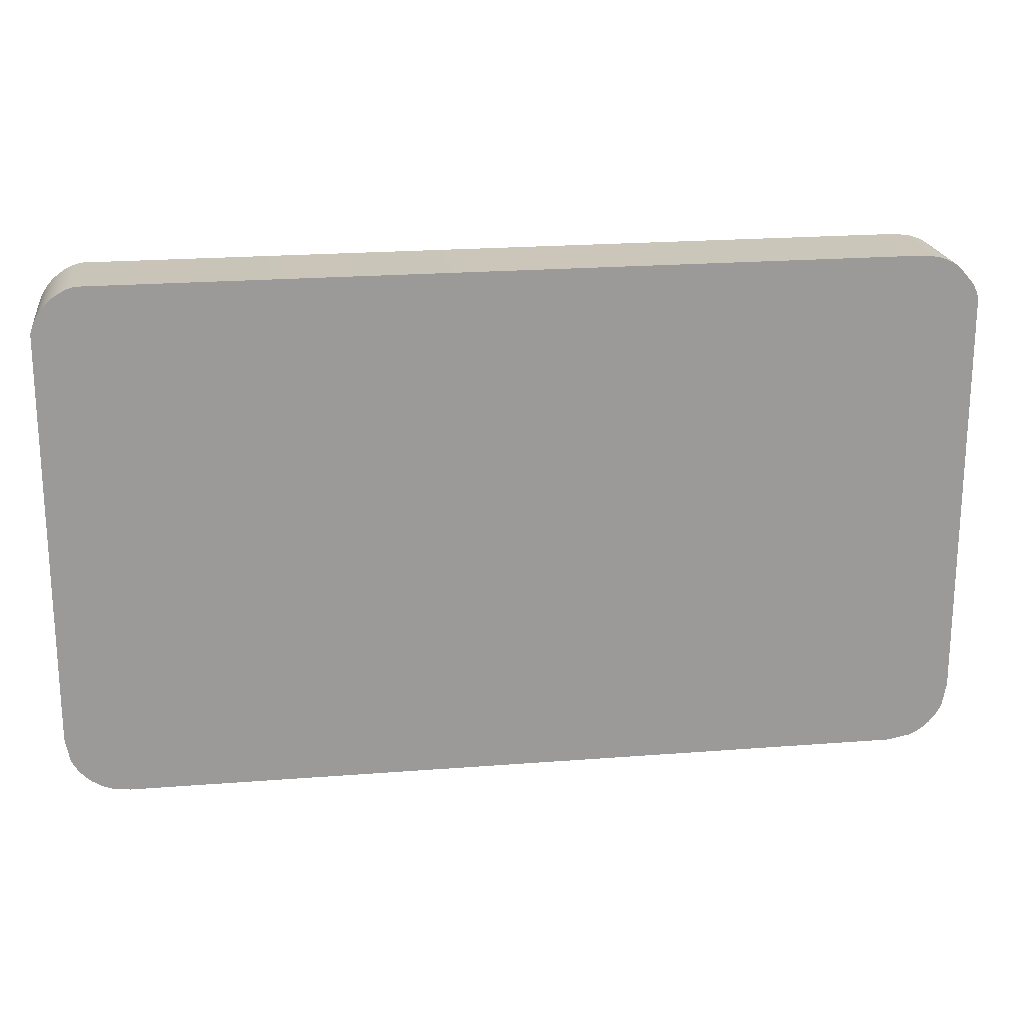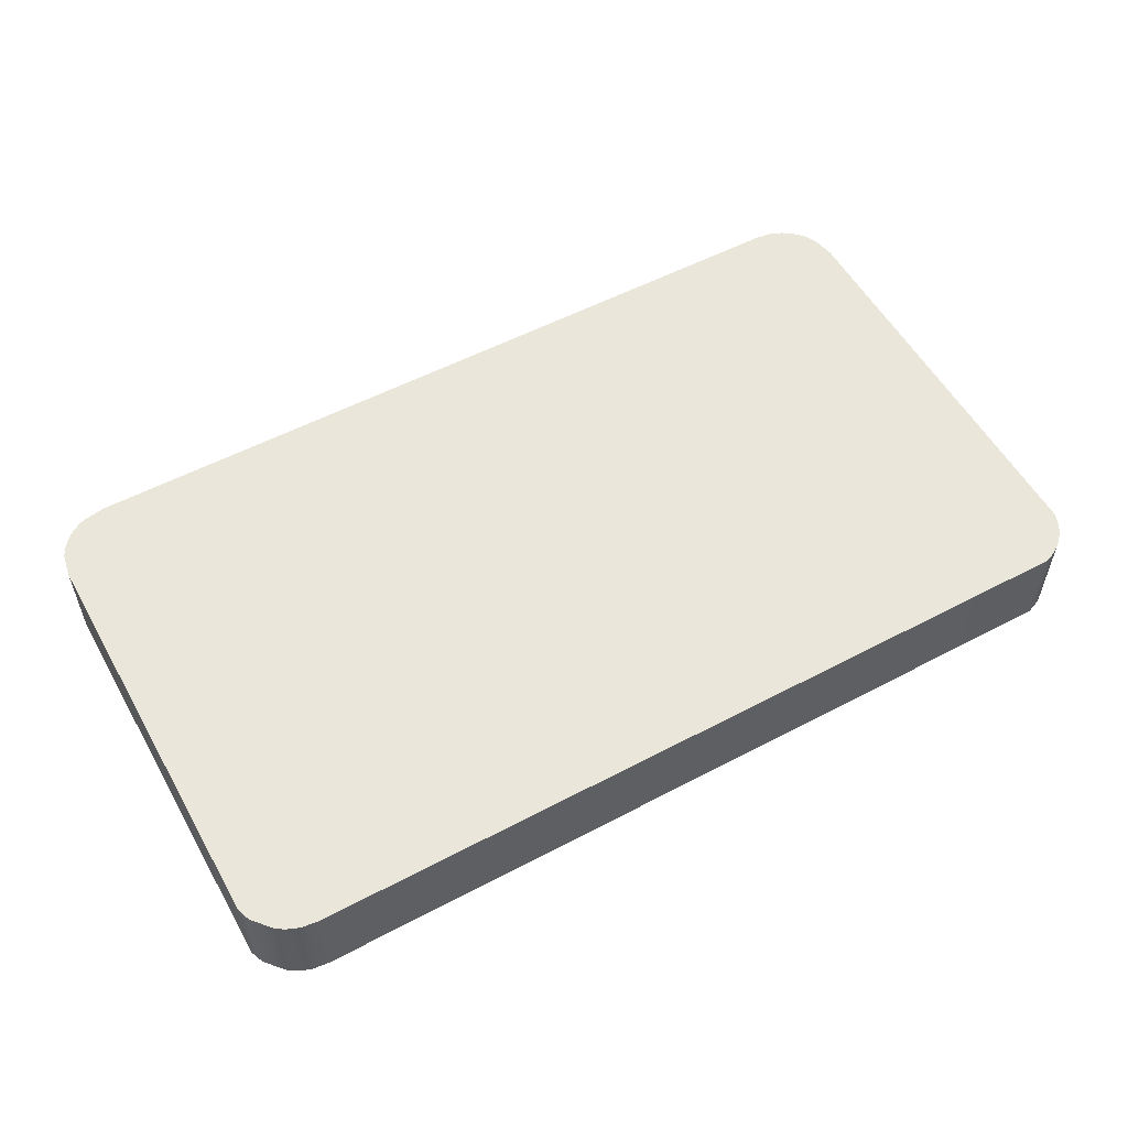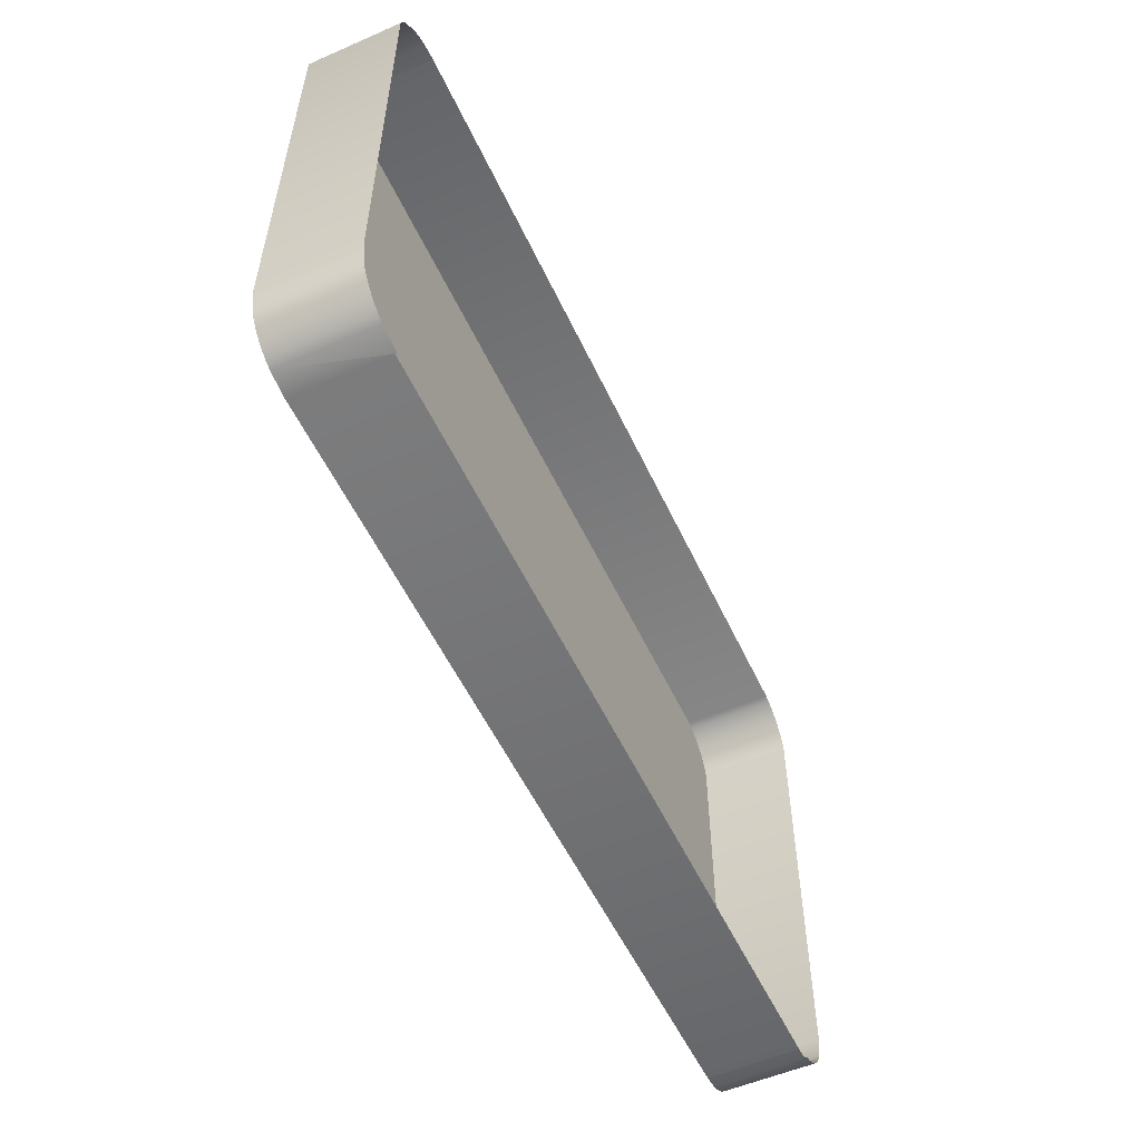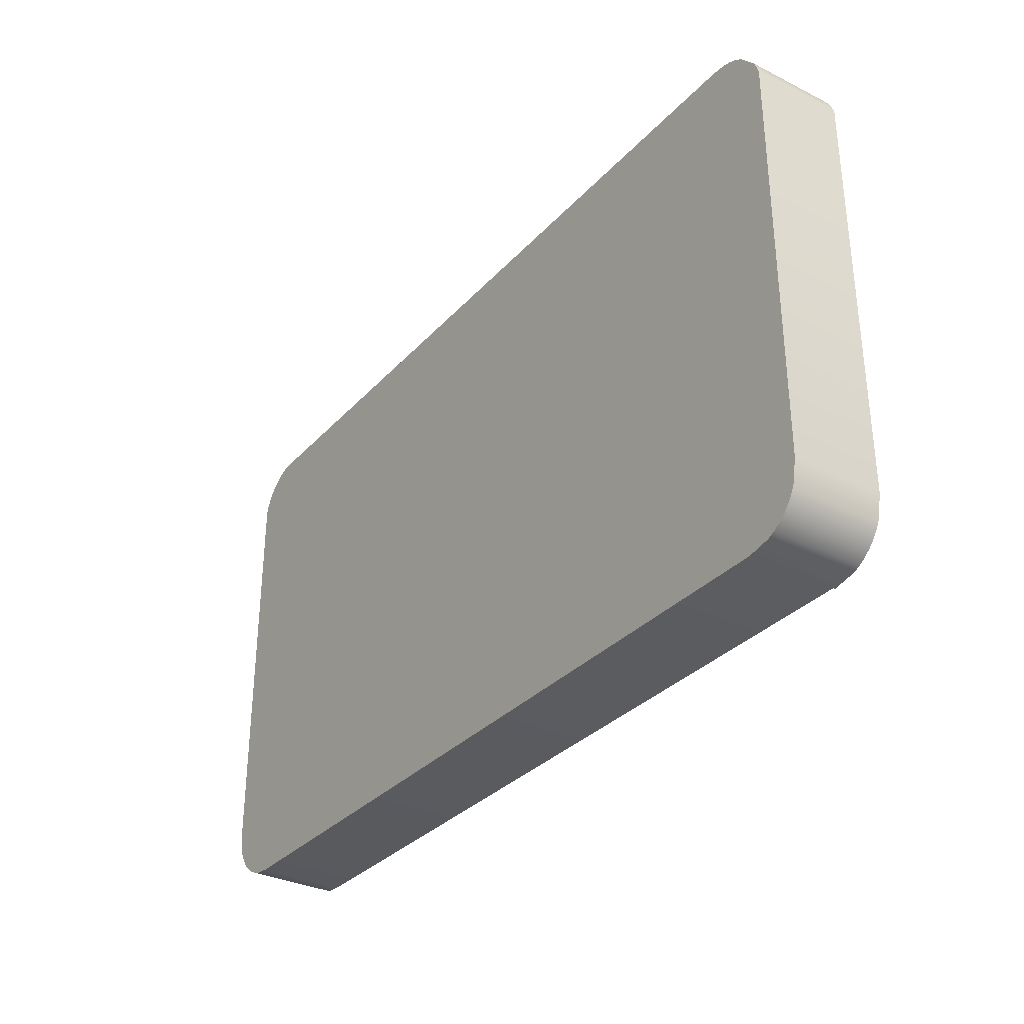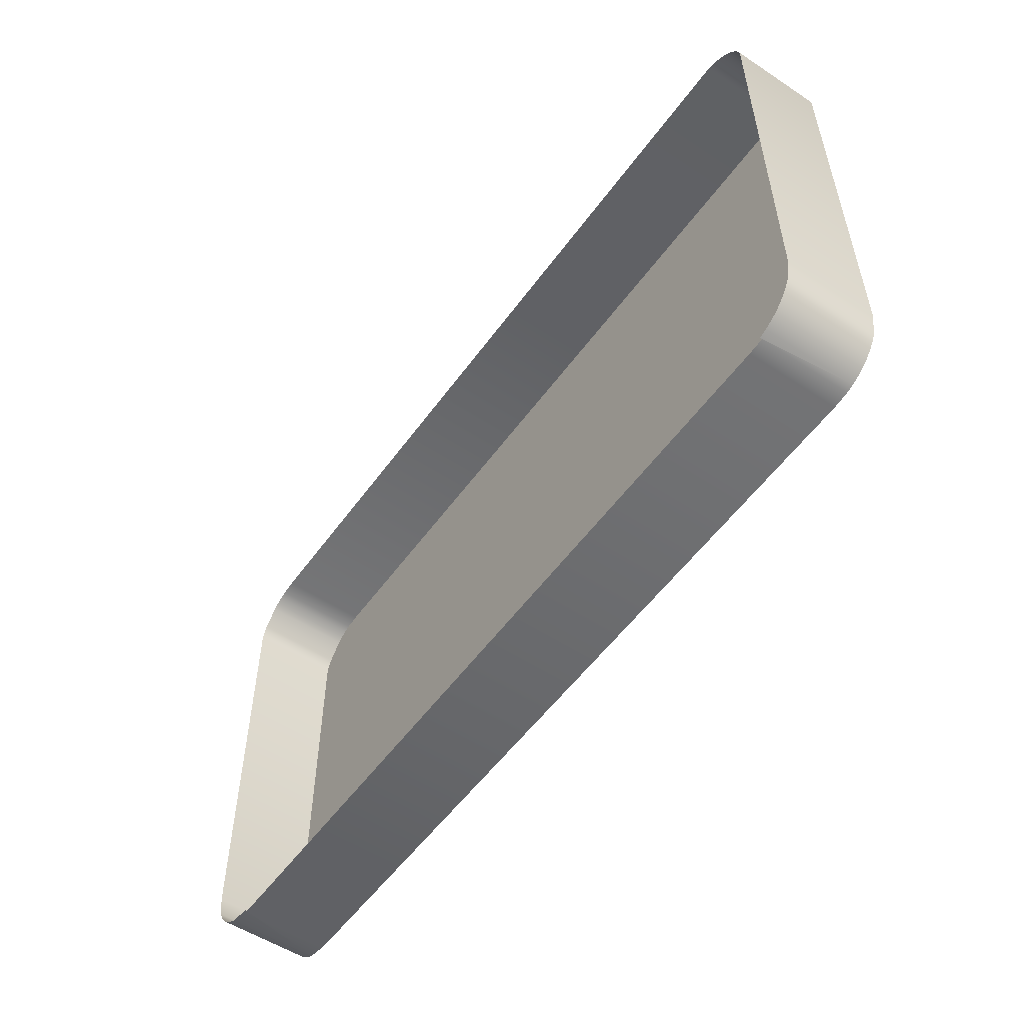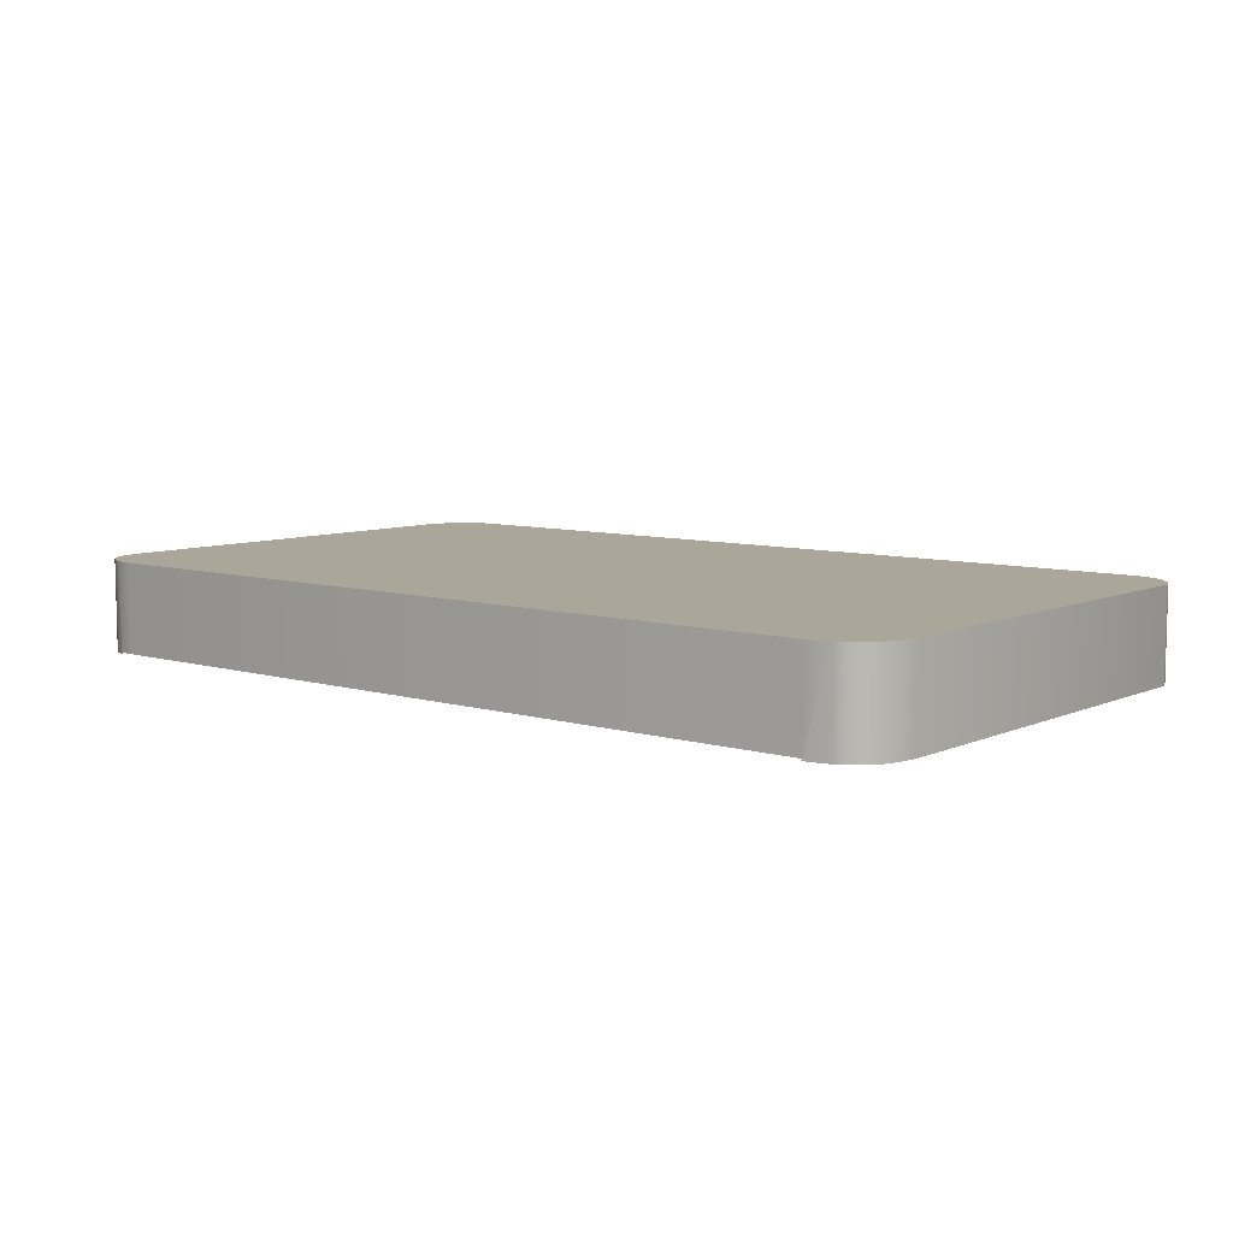
<metadata>
{"format":"obj","ext":"obj","renderer":"f3d","projection":"perspective","resolution":1024,"background":"white","views":[{"elev":21.1,"azim":172.1,"up":"+Z"},{"elev":55.0,"azim":-29.0,"up":"+Y"},{"elev":-54.4,"azim":-65.3,"up":"+Z"},{"elev":-32.2,"azim":-124.8,"up":"+Z"},{"elev":-53.8,"azim":55.0,"up":"+Z"},{"elev":7.8,"azim":-140.3,"up":"+Y"}]}
</metadata>
<code>
o mesh51/mesh51-geometry#mesh51-geometry
v 0.06703 -0.2063 -0.06424
v 0.06703 -0.2063 -0.06391
v 0.06696 -0.2063 -0.06408
v 0.06719 -0.2063 -0.06384
v 0.06741 -0.2063 -0.06017
v 0.0698 -0.2063 -0.08926
v 0.06719 -0.2063 -0.0643
v 0.06659 -0.2063 -0.06406
v 0.069 -0.2063 -0.0638
v 0.06751 -0.2063 -0.06063
v 0.06652 -0.2063 -0.06387
v 0.06652 -0.2063 -0.06424
v 0.06935 -0.2063 -0.0643
v 0.06782 -0.2063 -0.06135
v 0.06747 -0.2063 -0.06003
v 0.06644 -0.2063 -0.06216
v 0.06633 -0.2063 -0.0643
v 0.06955 -0.2063 -0.06426
v 0.06952 -0.2063 -0.06381
v 0.06858 -0.2063 -0.06283
v 0.06761 -0.2063 -0.05997
v 0.0664 -0.2063 -0.06229
v 0.06483 -0.2063 -0.0643
v 0.06962 -0.2063 -0.06414
v 0.06889 -0.2063 -0.06347
v 0.06792 -0.2063 -0.06016
v 0.06781 -0.2063 -0.06001
v 0.07077 -0.2063 -0.05733
v 0.0664 -0.2063 -0.06203
v 0.06633 -0.2063 -0.06381
v 0.06471 -0.2063 -0.06429
v 0.06508 -0.2063 -0.06381
v 0.06508 -0.2063 -0.06191
v 0.06629 -0.2063 -0.06193
v 0.06629 -0.2063 -0.06238
v 0.06462 -0.2063 -0.06423
v 0.06481 -0.2063 -0.05997
v 0.06493 -0.2063 -0.05998
v 0.07077 -0.2063 -0.08915
v 0.06508 -0.2063 -0.06025
v 0.0654 -0.2063 -0.06188
v 0.0661 -0.2063 -0.06188
v 0.0661 -0.2063 -0.06243
v 0.06539 -0.2063 -0.06243
v 0.06457 -0.2063 -0.06414
v 0.0647 -0.2063 -0.05998
v 0.06501 -0.2063 -0.06004
v 0.07077 -0.2118 -0.08918
v 0.07123 -0.2063 -0.05748
v 0.06506 -0.2063 -0.06012
v 0.06508 -0.2063 -0.0624
v 0.06583 -0.2063 -0.06186
v 0.06583 -0.2063 -0.06245
v 0.05147 -0.2063 -0.06955
v 0.06462 -0.2063 -0.06004
v 0.0698 -0.2118 -0.08924
v 0.07123 -0.2063 -0.08899
v 0.07123 -0.2119 -0.05748
v 0.05146 -0.2063 -0.07698
v 0.06455 -0.2063 -0.06402
v 0.06457 -0.2063 -0.06012
v 0.04594 -0.2063 -0.06955
v 0.02148 -0.2063 -0.05722
v 0.02148 -0.2063 -0.08926
v 0.07077 -0.2119 -0.08915
v 0.07167 -0.2063 -0.0577
v 0.07077 -0.2119 -0.05733
v 0.07167 -0.2119 -0.0577
v 0.04588 -0.2063 -0.07327
v 0.06455 -0.2063 -0.06025
v 0.02148 -0.2118 -0.08925
v 0.04582 -0.2063 -0.07698
v 0.07123 -0.2119 -0.08899
v 0.07167 -0.2063 -0.08878
v 0.04031 -0.2063 -0.07327
v 0.02148 -0.2119 -0.05722
v 0.02005 -0.2063 -0.08899
v 0.07208 -0.2063 -0.05797
v 0.07208 -0.2119 -0.05797
v 0.02051 -0.2119 -0.05733
v 0.02148 -0.2119 -0.08926
v 0.02051 -0.2063 -0.05733
v 0.07167 -0.2119 -0.08878
v 0.07208 -0.2063 -0.08851
v 0.02005 -0.2119 -0.08899
v 0.02005 -0.2063 -0.05749
v 0.07245 -0.2063 -0.05829
v 0.07245 -0.2119 -0.05829
v 0.02005 -0.2119 -0.05749
v 0.01961 -0.2063 -0.08878
v 0.07208 -0.2119 -0.08851
v 0.07245 -0.2063 -0.08819
v 0.01961 -0.2119 -0.08878
v 0.01961 -0.2063 -0.0577
v 0.01961 -0.2119 -0.0577
v 0.07277 -0.2063 -0.05866
v 0.0192 -0.2063 -0.08851
v 0.07245 -0.2119 -0.08819
v 0.07277 -0.2063 -0.08782
v 0.07277 -0.2119 -0.05866
v 0.0192 -0.2119 -0.08851
v 0.0192 -0.2063 -0.05797
v 0.0192 -0.2119 -0.05797
v 0.07277 -0.2119 -0.08782
v 0.07304 -0.2063 -0.05906
v 0.01883 -0.2063 -0.08819
v 0.07304 -0.2119 -0.08741
v 0.07304 -0.2063 -0.08741
v 0.07304 -0.2119 -0.05906
v 0.01883 -0.2119 -0.08819
v 0.01851 -0.2063 -0.08782
v 0.01824 -0.2063 -0.05906
v 0.07325 -0.2063 -0.0595
v 0.01851 -0.2119 -0.08782
v 0.01824 -0.2063 -0.08741
v 0.01824 -0.2119 -0.05906
v 0.07325 -0.2119 -0.08697
v 0.07325 -0.2063 -0.08697
v 0.07325 -0.2119 -0.0595
v 0.01824 -0.2119 -0.08741
v 0.01803 -0.2063 -0.0595
v 0.01803 -0.2063 -0.08697
v 0.0734 -0.2063 -0.05997
v 0.01803 -0.2119 -0.08697
v 0.01803 -0.2119 -0.0595
v 0.07352 -0.2119 -0.08554
v 0.07352 -0.2063 -0.08554
v 0.0734 -0.2119 -0.05997
v 0.01787 -0.2063 -0.05997
v 0.01776 -0.2119 -0.08554
v 0.01787 -0.2119 -0.05997
v 0.01776 -0.2063 -0.08554
f 1 2 3
f 2 1 4
f 3 2 1
f 4 1 2
f 4 1 7
f 7 1 4
f 4 7 9
f 9 7 4
f 9 7 13
f 13 7 9
f 10 15 5
f 5 15 10
f 11 12 8
f 8 12 11
f 19 9 13
f 13 9 19
f 21 10 14
f 14 10 21
f 15 10 21
f 21 10 15
f 11 17 12
f 12 17 11
f 19 13 18
f 18 13 19
f 19 25 9
f 9 25 19
f 26 14 20
f 20 14 26
f 21 14 27
f 27 14 21
f 29 22 16
f 16 22 29
f 30 17 11
f 11 17 30
f 32 23 17
f 17 23 32
f 19 18 24
f 24 18 19
f 19 20 25
f 25 20 19
f 27 14 26
f 26 14 27
f 26 20 19
f 19 20 26
f 34 22 29
f 29 22 34
f 32 17 30
f 30 17 32
f 37 31 23
f 23 31 37
f 38 23 32
f 32 23 38
f 34 35 22
f 22 35 34
f 46 36 31
f 31 36 46
f 46 31 37
f 37 31 46
f 37 23 38
f 38 23 37
f 38 32 47
f 47 32 38
f 40 32 33
f 33 32 40
f 51 41 33
f 33 41 51
f 42 35 34
f 34 35 42
f 42 43 35
f 35 43 42
f 55 45 36
f 36 45 55
f 55 36 46
f 46 36 55
f 47 32 50
f 50 32 47
f 50 32 40
f 40 32 50
f 33 32 51
f 51 32 33
f 41 51 44
f 44 51 41
f 41 53 52
f 52 53 41
f 52 43 42
f 42 43 52
f 52 53 43
f 43 53 52
f 41 44 53
f 53 44 41
f 61 45 55
f 55 45 61
f 54 69 59
f 59 69 54
f 61 60 45
f 45 60 61
f 60 61 70
f 70 61 60
f 62 72 69
f 69 72 62
f 72 62 75
f 75 62 72
f 5 3 2
f 2 3 5
f 3 6 1
f 1 6 3
f 5 2 4
f 4 2 5
f 5 8 3
f 3 8 5
f 8 6 3
f 3 6 8
f 1 6 7
f 7 6 1
f 4 10 5
f 5 10 4
f 5 11 8
f 8 11 5
f 12 6 8
f 8 6 12
f 7 6 13
f 13 6 7
f 14 4 9
f 9 4 14
f 10 4 14
f 14 4 10
f 5 16 11
f 11 16 5
f 17 6 12
f 12 6 17
f 13 6 18
f 18 6 13
f 14 9 20
f 20 9 14
f 15 16 5
f 5 16 15
f 22 11 16
f 16 11 22
f 23 6 17
f 17 6 23
f 18 6 24
f 24 6 18
f 20 9 25
f 25 9 20
f 28 15 21
f 21 15 28
f 15 29 16
f 16 29 15
f 22 30 11
f 11 30 22
f 31 6 23
f 23 6 31
f 28 24 6
f 6 24 28
f 28 21 27
f 27 21 28
f 28 33 15
f 15 33 28
f 15 34 29
f 29 34 15
f 35 30 22
f 22 30 35
f 36 6 31
f 31 6 36
f 28 19 24
f 24 19 28
f 28 6 39
f 39 6 28
f 28 27 26
f 26 27 28
f 28 26 19
f 19 26 28
f 28 40 33
f 33 40 28
f 15 33 41
f 41 33 15
f 15 42 34
f 34 42 15
f 43 30 35
f 35 30 43
f 44 32 30
f 30 32 44
f 45 6 36
f 36 6 45
f 39 48 6
f 28 39 49
f 49 39 28
f 28 50 40
f 40 50 28
f 15 41 52
f 52 41 15
f 15 52 42
f 42 52 15
f 53 30 43
f 43 30 53
f 32 44 51
f 51 44 32
f 44 30 53
f 53 30 44
f 54 6 45
f 45 6 54
f 28 46 37
f 37 46 28
f 28 37 38
f 38 37 28
f 28 38 47
f 47 38 28
f 56 6 48
f 39 57 48
f 49 39 57
f 57 39 49
f 49 28 58
f 28 47 50
f 50 47 28
f 59 6 54
f 54 6 59
f 54 45 60
f 60 45 54
f 46 62 55
f 55 62 46
f 63 46 28
f 28 46 63
f 6 56 64
f 48 57 65
f 49 57 66
f 66 57 49
f 67 58 28
f 58 68 49
f 69 6 59
f 59 6 69
f 54 60 70
f 70 60 54
f 55 54 61
f 61 54 55
f 63 62 46
f 46 62 63
f 55 62 54
f 54 62 55
f 28 63 67
f 71 64 56
f 72 64 6
f 6 64 72
f 73 65 57
f 66 57 74
f 74 57 66
f 66 49 68
f 72 6 69
f 69 6 72
f 54 62 69
f 69 62 54
f 61 54 70
f 70 54 61
f 63 75 62
f 62 75 63
f 76 67 63
f 64 71 77
f 64 72 75
f 75 72 64
f 57 74 73
f 66 74 78
f 78 74 66
f 68 79 66
f 63 64 75
f 75 64 63
f 76 63 80
f 71 81 77
f 82 77 64
f 64 77 82
f 83 73 74
f 78 74 84
f 84 74 78
f 78 66 79
f 82 64 63
f 63 64 82
f 82 80 63
f 85 77 81
f 86 77 82
f 82 77 86
f 74 84 83
f 78 84 87
f 87 84 78
f 79 88 78
f 80 82 89
f 77 85 90
f 86 90 77
f 77 90 86
f 86 89 82
f 91 83 84
f 87 84 92
f 92 84 87
f 87 78 88
f 93 90 85
f 94 90 86
f 86 90 94
f 89 86 95
f 84 92 91
f 87 92 96
f 96 92 87
f 87 88 96
f 90 93 97
f 94 97 90
f 90 97 94
f 94 95 86
f 98 91 92
f 96 92 99
f 99 92 96
f 100 96 88
f 101 97 93
f 102 97 94
f 94 97 102
f 95 94 103
f 98 92 104
f 99 104 92
f 96 99 105
f 105 99 96
f 96 100 105
f 97 101 106
f 102 106 97
f 97 106 102
f 102 103 94
f 104 99 107
f 105 99 108
f 108 99 105
f 109 105 100
f 110 106 101
f 102 111 106
f 106 111 102
f 102 112 103
f 108 107 99
f 105 108 113
f 113 108 105
f 105 109 113
f 110 114 106
f 102 115 111
f 111 115 102
f 111 106 114
f 116 103 112
f 112 115 102
f 102 115 112
f 107 108 117
f 113 108 118
f 118 108 113
f 119 113 109
f 115 111 120
f 114 120 111
f 112 121 116
f 112 122 115
f 115 122 112
f 118 117 108
f 113 118 123
f 123 118 113
f 113 119 123
f 120 124 115
f 125 116 121
f 121 122 112
f 112 122 121
f 122 115 124
f 117 118 126
f 123 118 127
f 127 118 123
f 128 123 119
f 121 129 125
f 129 122 121
f 121 122 129
f 124 130 122
f 127 126 118
f 123 128 127
f 131 125 129
f 122 129 132
f 132 129 122
f 132 122 130
f 126 127 128
f 129 132 131
f 130 131 132
f 6 48 39
f 48 6 56
f 48 57 39
f 58 28 49
f 64 56 6
f 65 57 48
f 28 58 67
f 49 68 58
f 67 63 28
f 56 64 71
f 57 65 73
f 68 49 66
f 63 67 76
f 77 71 64
f 73 74 57
f 66 79 68
f 80 63 76
f 77 81 71
f 74 73 83
f 79 66 78
f 63 80 82
f 81 77 85
f 83 84 74
f 78 88 79
f 89 82 80
f 90 85 77
f 82 89 86
f 84 83 91
f 88 78 87
f 85 90 93
f 95 86 89
f 91 92 84
f 96 88 87
f 97 93 90
f 86 95 94
f 92 91 98
f 88 96 100
f 93 97 101
f 103 94 95
f 104 92 98
f 92 104 99
f 105 100 96
f 106 101 97
f 94 103 102
f 107 99 104
f 100 105 109
f 101 106 110
f 103 112 102
f 99 107 108
f 113 109 105
f 106 114 110
f 114 106 111
f 112 103 116
f 117 108 107
f 109 113 119
f 120 111 115
f 111 120 114
f 116 121 112
f 108 117 118
f 123 119 113
f 115 124 120
f 121 116 125
f 124 115 122
f 126 118 117
f 119 123 128
f 125 129 121
f 122 130 124
f 118 126 127
f 127 128 123
f 129 125 131
f 130 122 132
f 128 127 126
f 131 132 129
f 132 131 130

</code>
